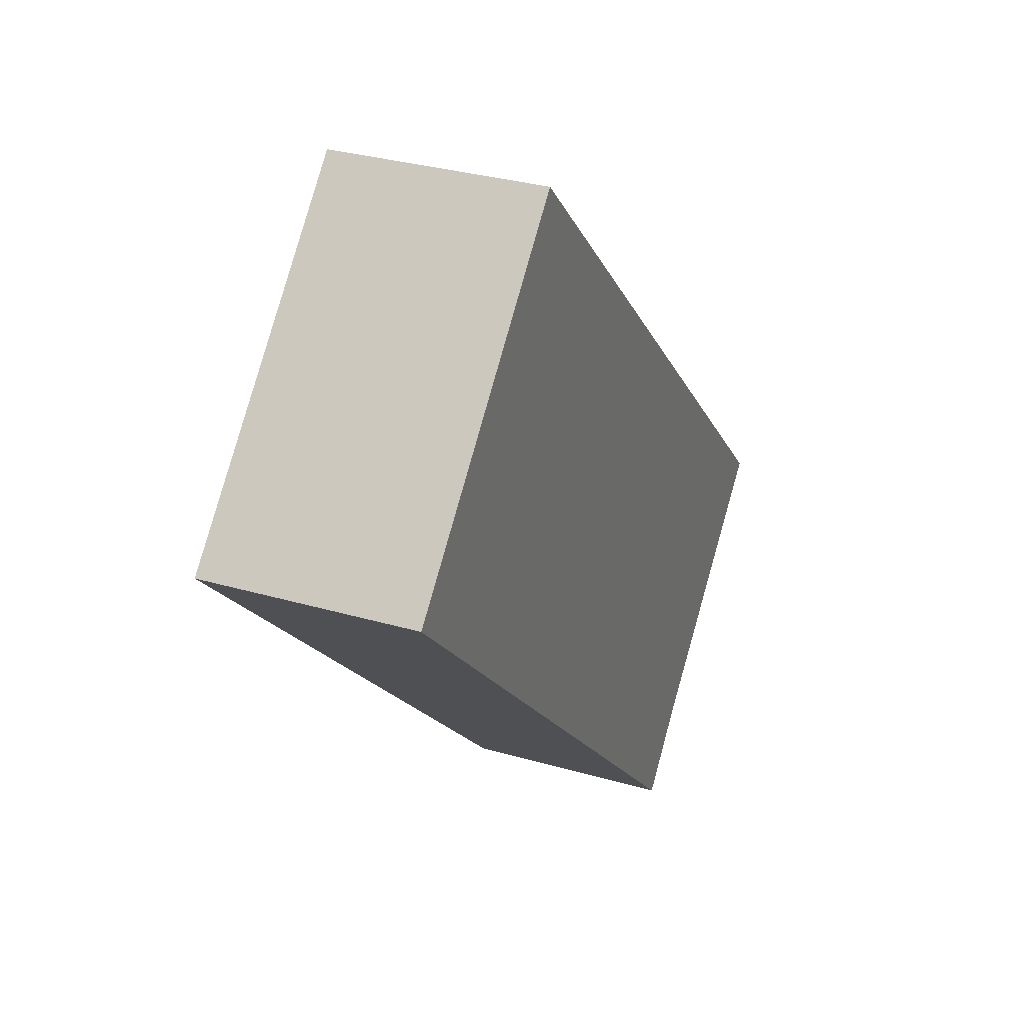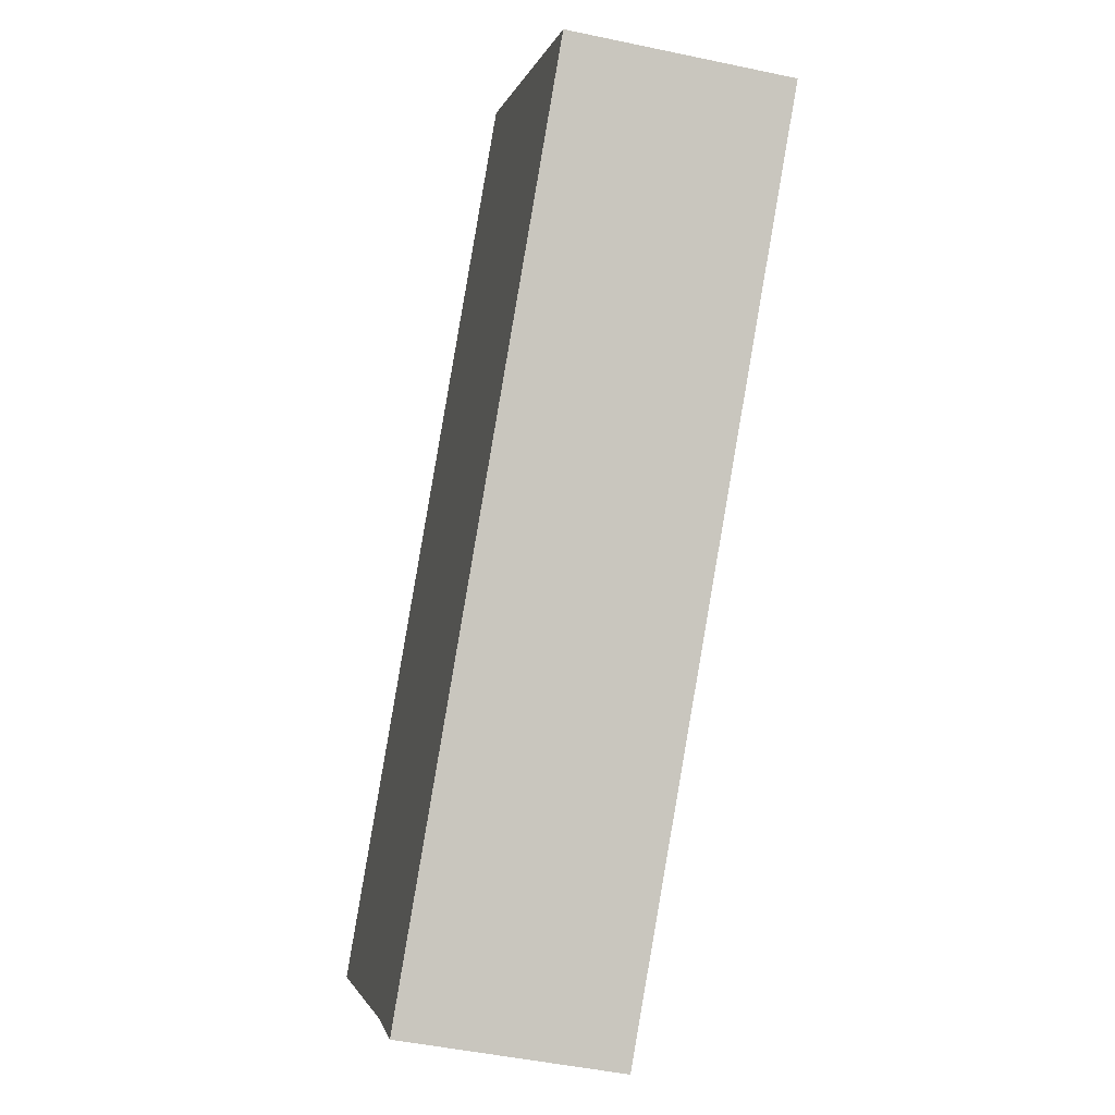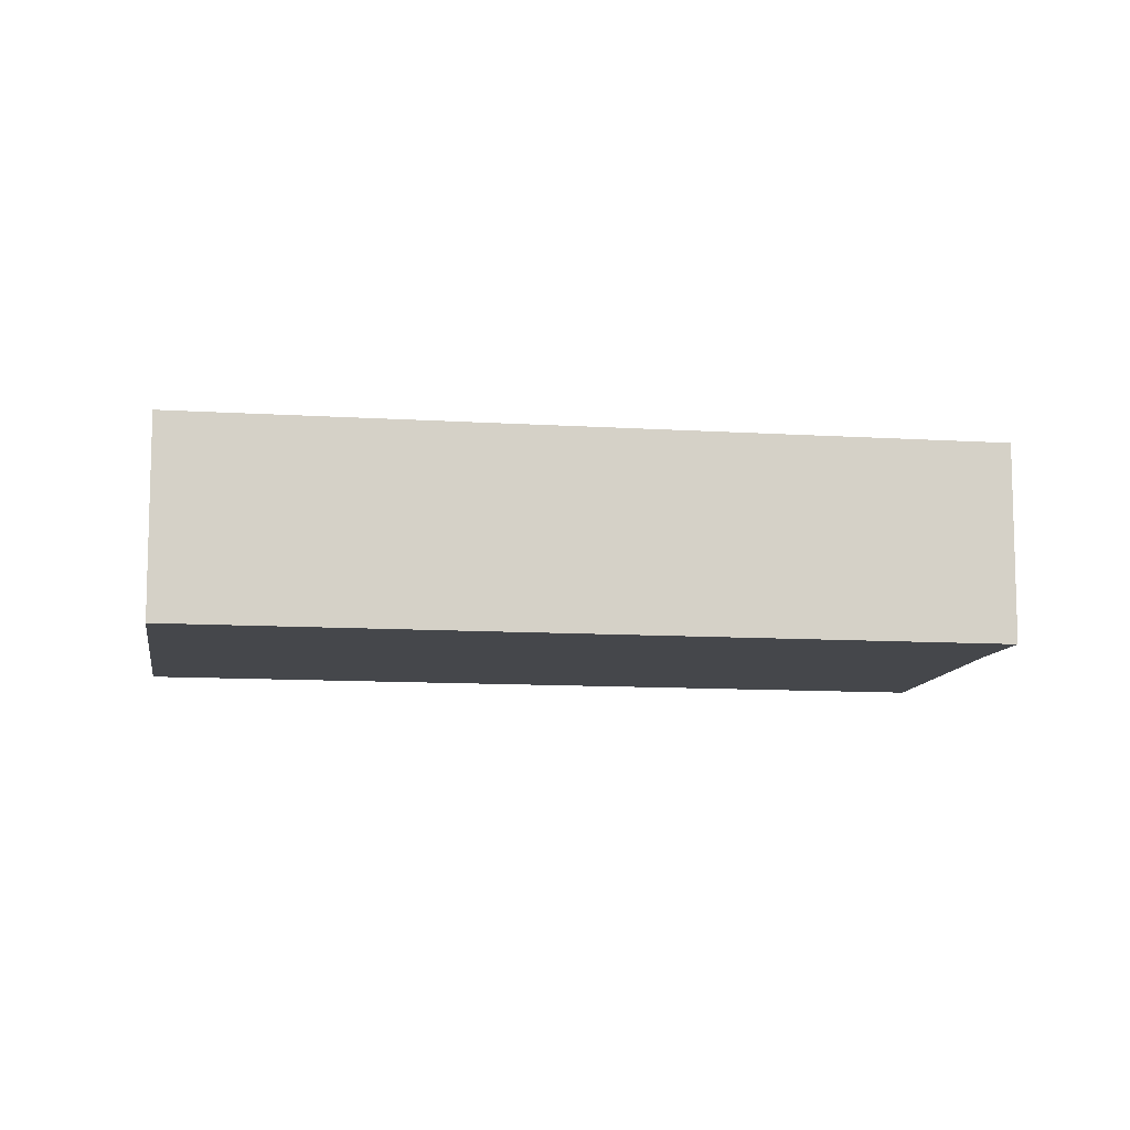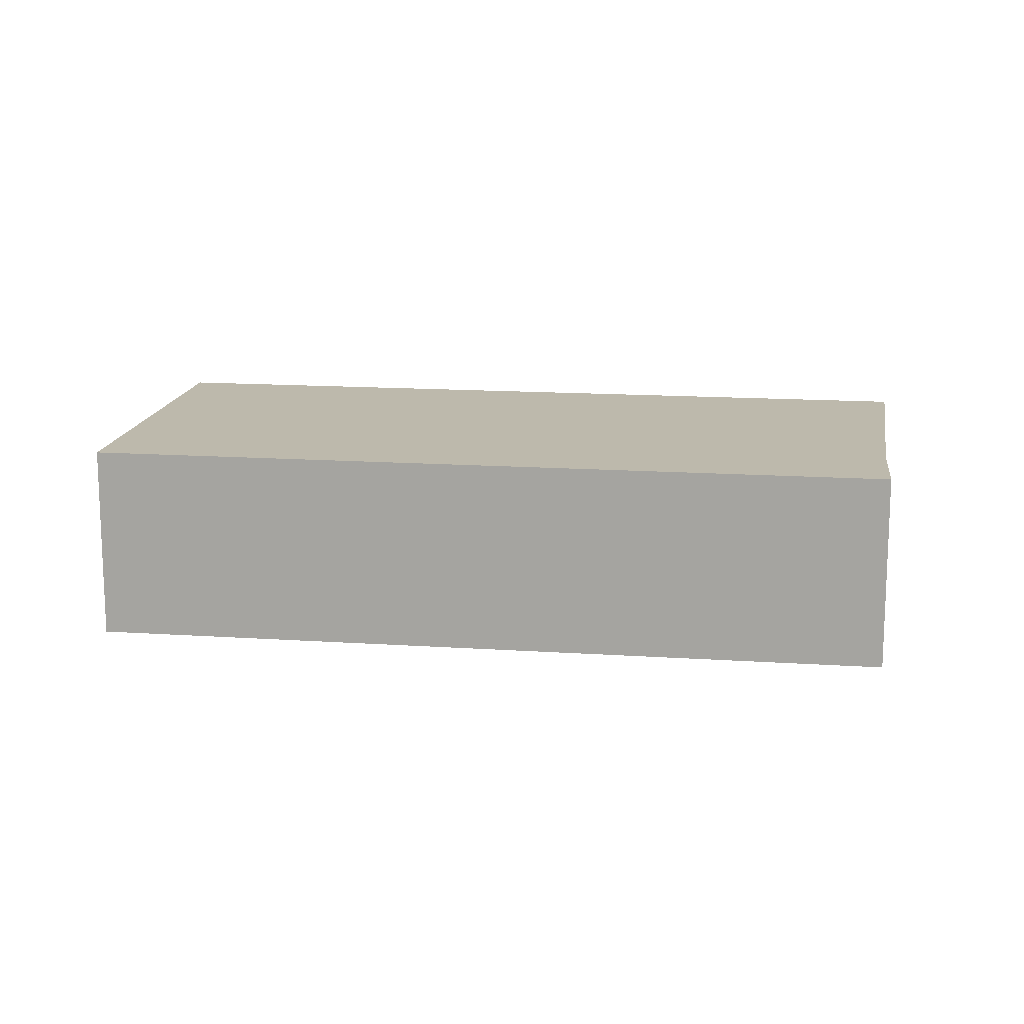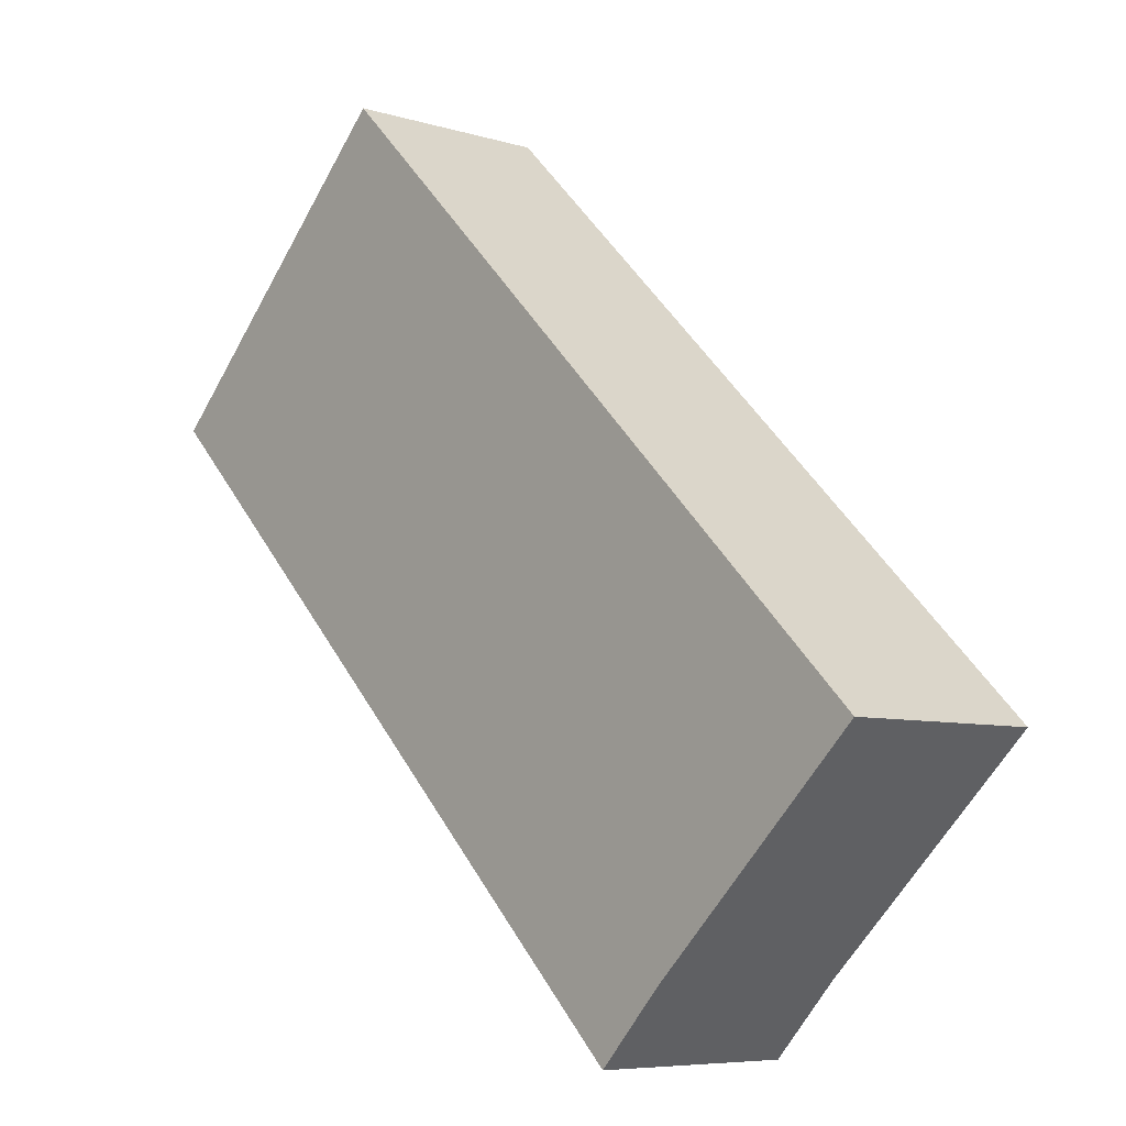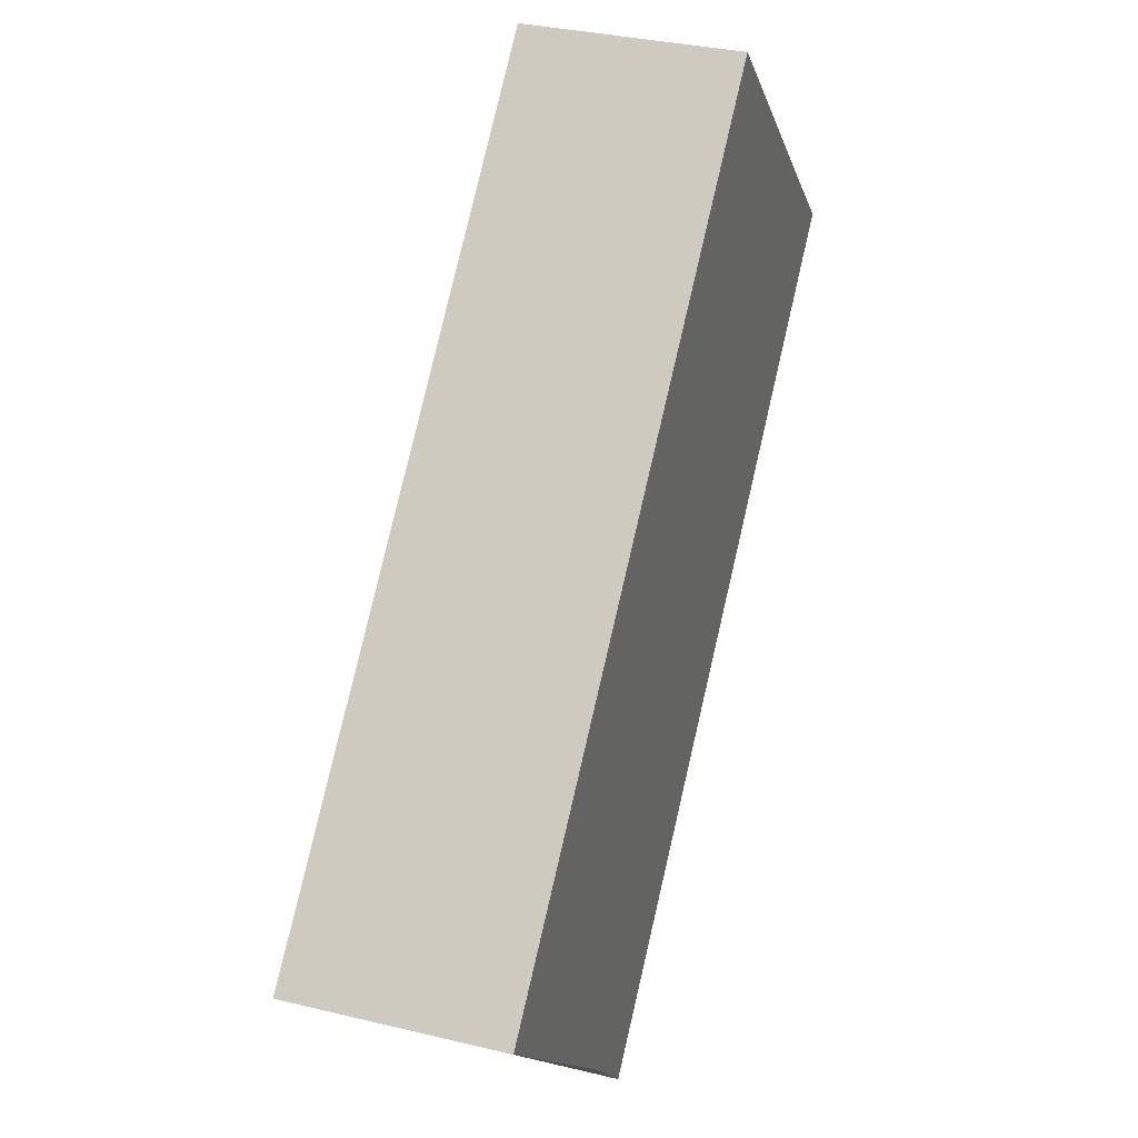
<metadata>
{"format":"obj","ext":"obj","renderer":"f3d","projection":"perspective","resolution":1024,"background":"white","views":[{"elev":31.8,"azim":112.3,"up":"+Z"},{"elev":-46.7,"azim":76.3,"up":"+Z"},{"elev":-10.3,"azim":125.9,"up":"+Y"},{"elev":15.0,"azim":143.3,"up":"+Y"},{"elev":-6.8,"azim":-131.8,"up":"+Z"},{"elev":32.7,"azim":-71.4,"up":"+Z"}]}
</metadata>
<code>
v  7.317 2.468 7.219
v  2.573 2.468 -2.472
v  0 2.468 1.511e-16
v  3.347 2.468 -3.298
v  10.62 2.468 3.938
v  10.62 -2.411e-16 3.938
v  3.347 2.019e-16 -3.298
v  2.573 1.514e-16 -2.472
v  0 0 0
v  7.317 -4.42e-16 7.219
g defaultobject
f 1 2 3
f 2 1 4
f 4 1 5
f 6 4 5
f 4 6 7
f 7 2 4
f 2 7 8
f 8 3 2
f 3 8 9
f 10 5 1
f 5 10 6
f 9 1 3
f 1 9 10
f 10 7 6
f 7 10 8
f 8 10 9

</code>
